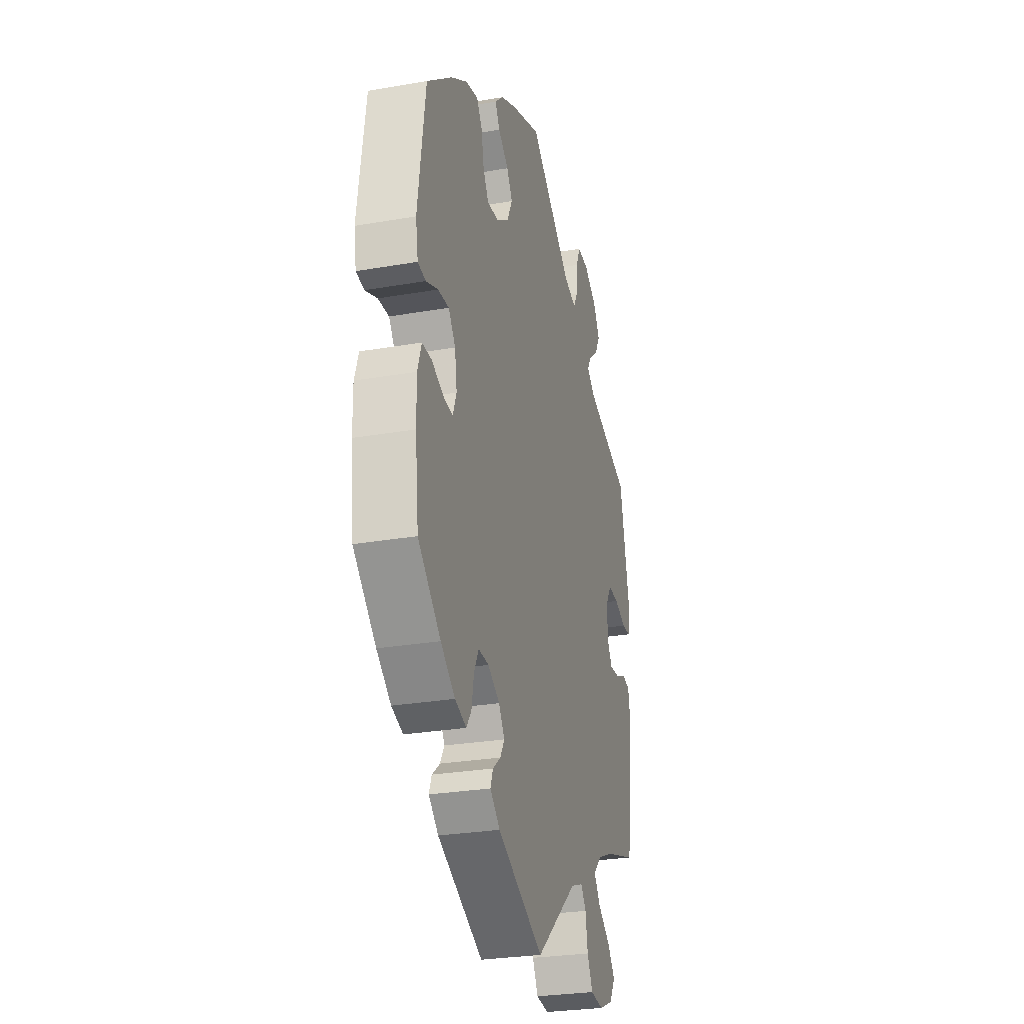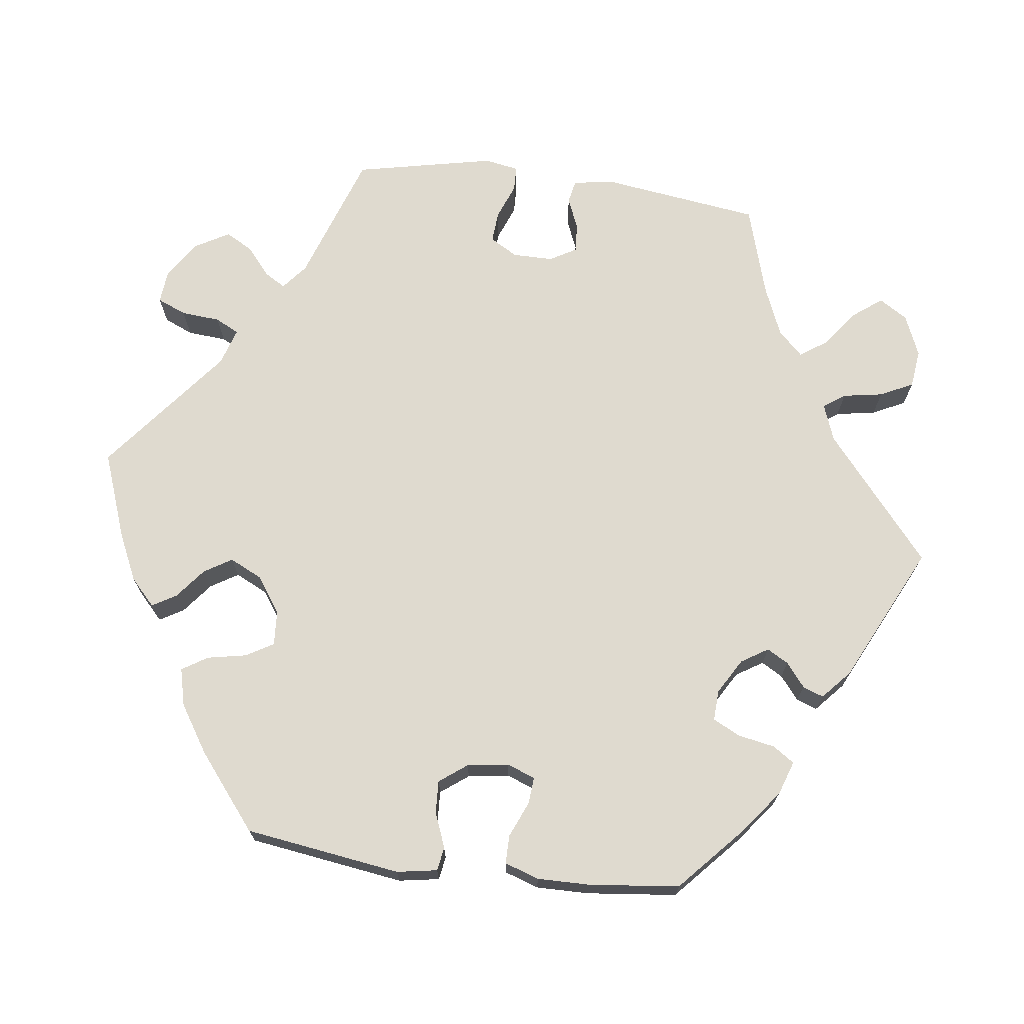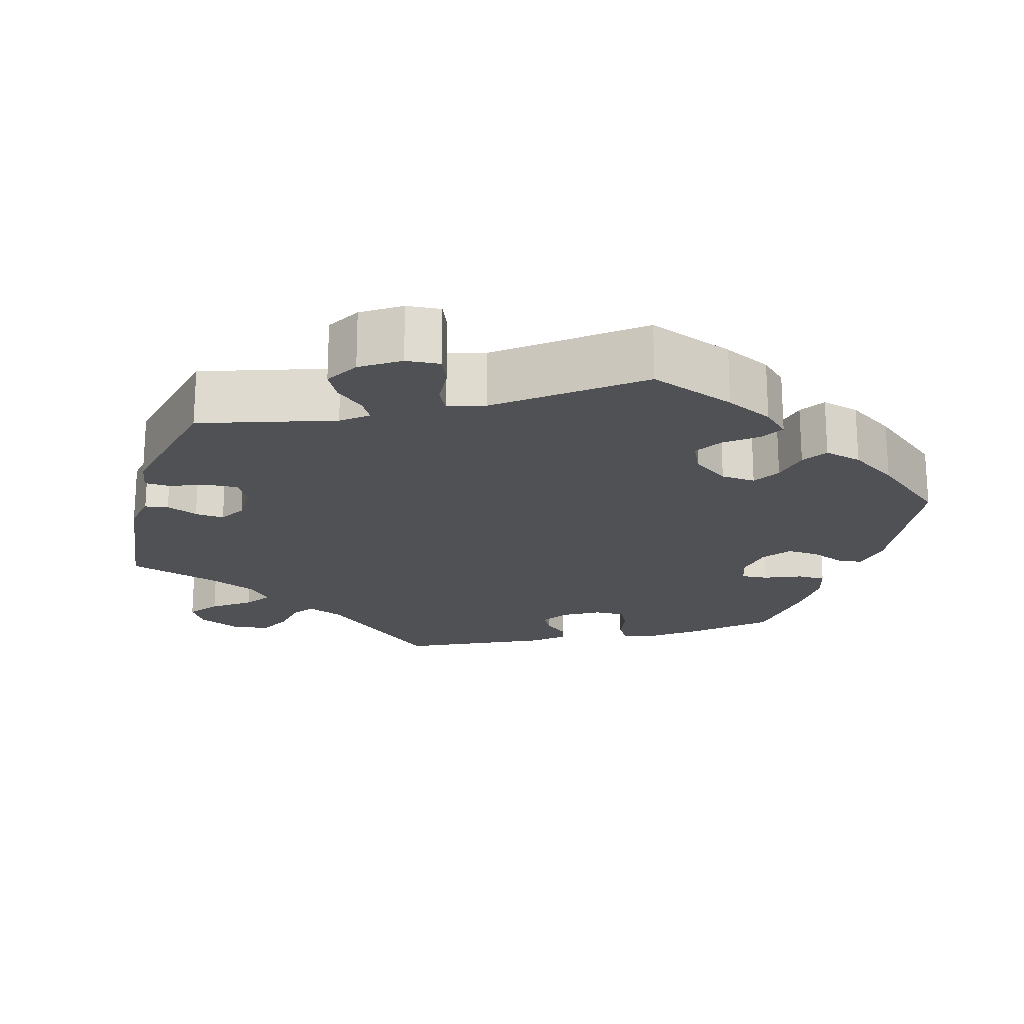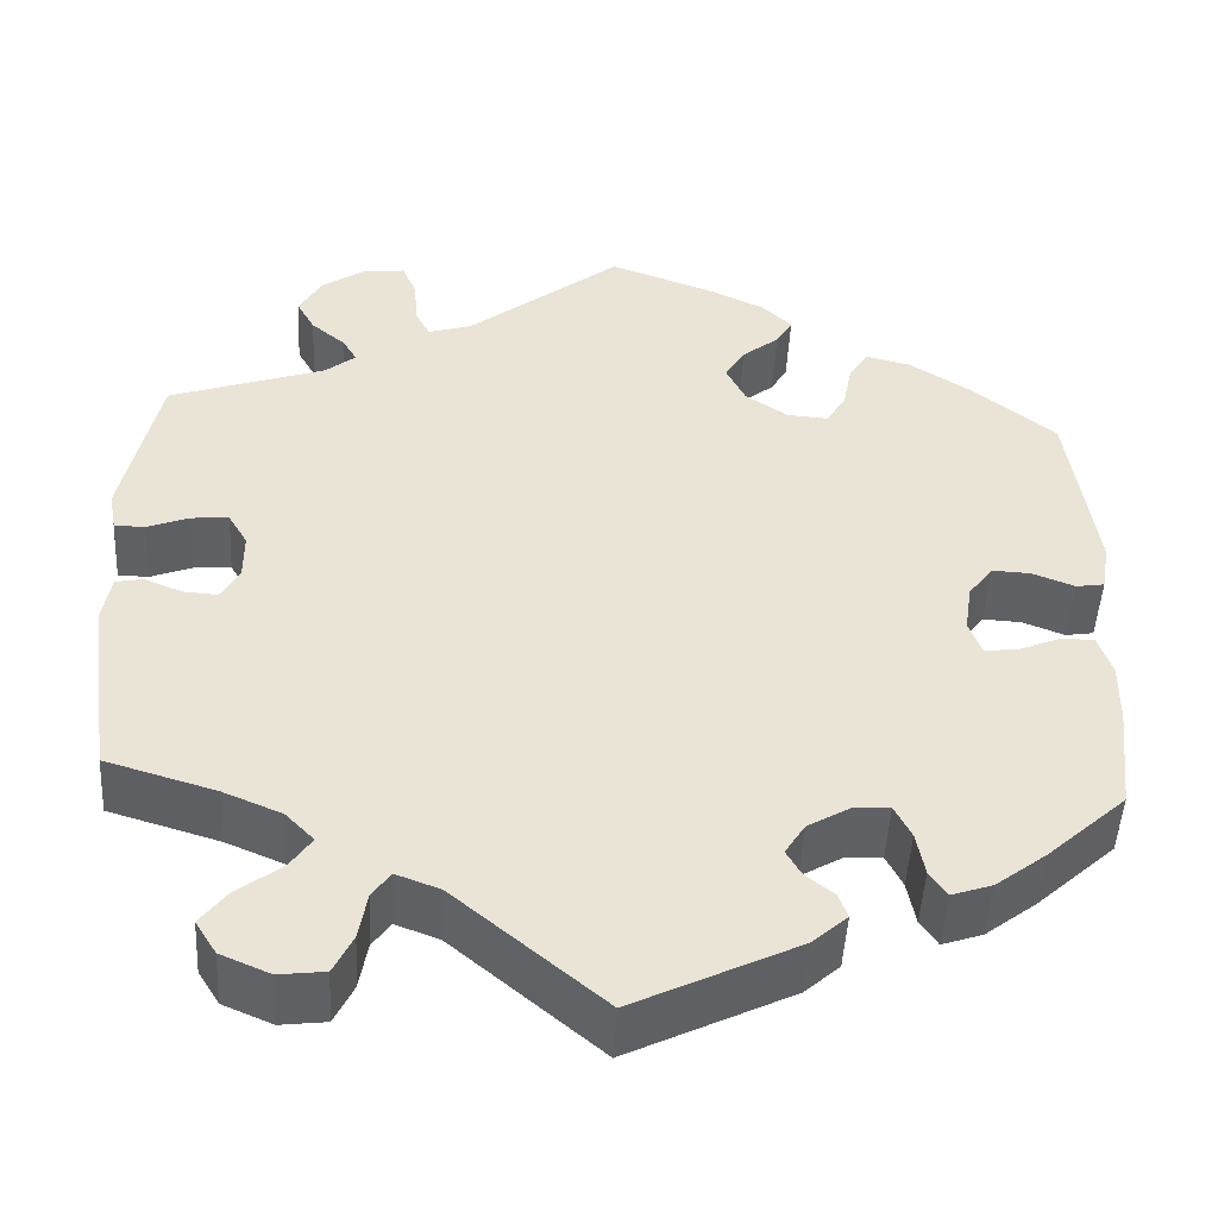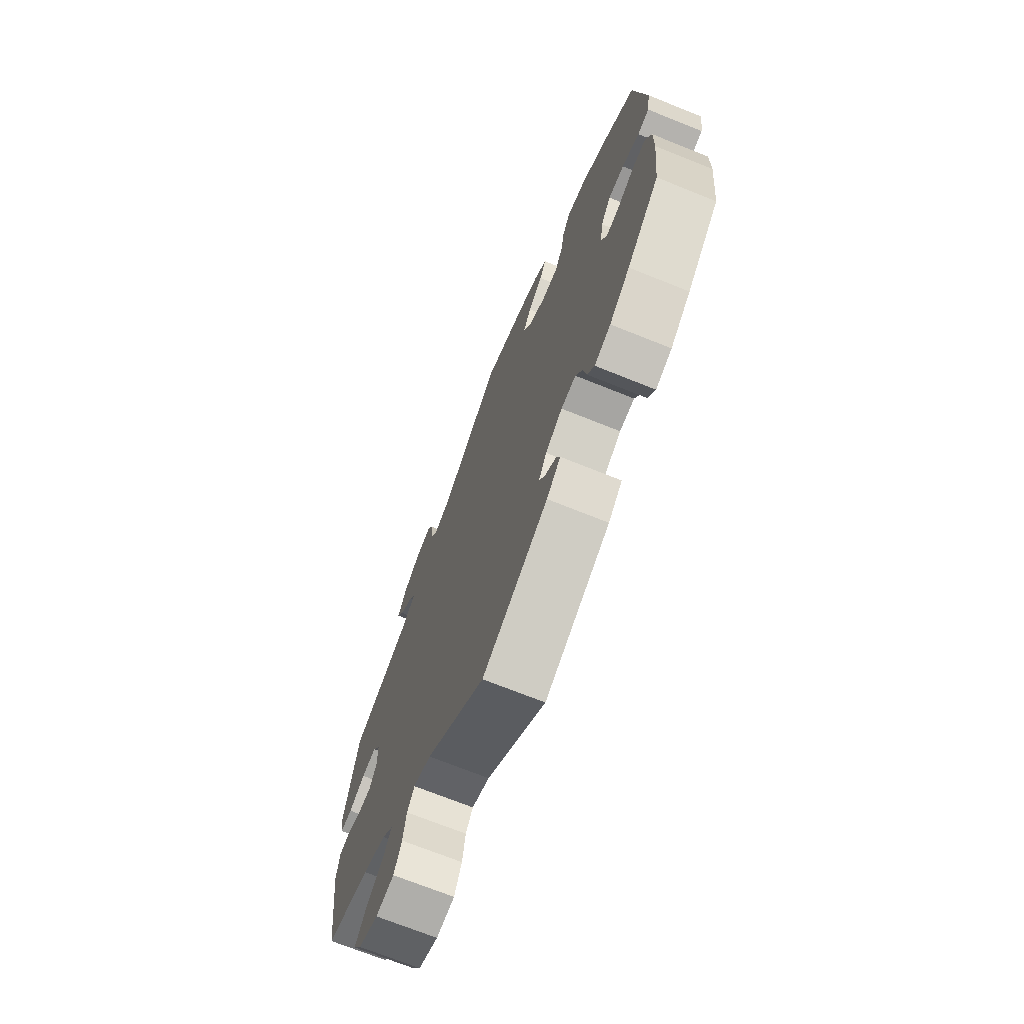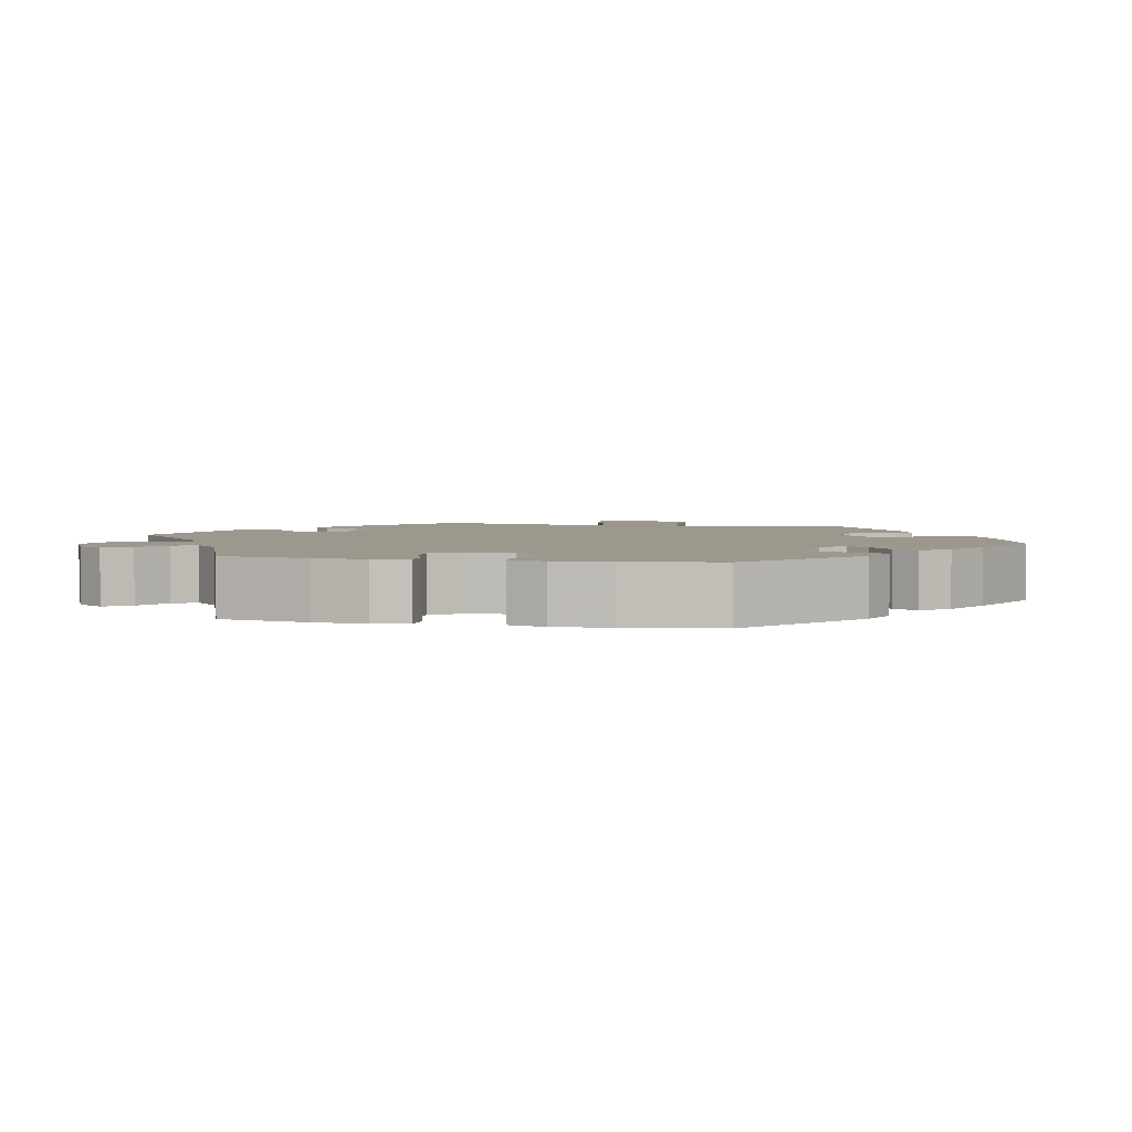
<metadata>
{"format":"obj","ext":"obj","renderer":"f3d","projection":"perspective","resolution":1024,"background":"white","views":[{"elev":-27.7,"azim":104.9,"up":"+Z"},{"elev":70.7,"azim":97.4,"up":"+Y"},{"elev":-20.0,"azim":-16.4,"up":"+Y"},{"elev":-48.3,"azim":-3.1,"up":"+Z"},{"elev":-70.9,"azim":68.1,"up":"+Z"},{"elev":3.2,"azim":42.6,"up":"+Y"}]}
</metadata>
<code>
v 0.111 0.07 0.537
v 0.173 0.07 0.508
v 0.207 0.07 0.476
v 0.189 0.07 0.445
v 0.149 0.07 0.413
v 0.127 0.07 0.377
v 0.148 0.07 0.334
v 0.195 0.07 0.302
v 0.24 0.07 0.299
v 0.261 0.07 0.335
v 0.271 0.07 0.386
v 0.292 0.07 0.419
v 0.341 0.07 0.407
v 0.403 0.07 0.367
v 0.5 0.07 0.289
v 0.529 0.07 0.085
v 0.52 0.07 0.032
v 0.489 0.07 0.027
v 0.443 0.07 0.045
v 0.401 0.07 0.047
v 0.374 0.07 0.011
v 0.366 0.07 -0.043
v 0.38 0.07 -0.08
v 0.415 0.07 -0.077
v 0.462 0.07 -0.057
v 0.499 0.07 -0.057
v 0.514 0.07 -0.102
v 0.513 0.07 -0.171
v 0.5 0.07 -0.289
v 0.413 0.07 -0.368
v 0.358 0.07 -0.41
v 0.314 0.07 -0.425
v 0.295 0.07 -0.397
v 0.286 0.07 -0.349
v 0.268 0.07 -0.313
v 0.228 0.07 -0.315
v 0.182 0.07 -0.342
v 0.16 0.07 -0.377
v 0.176 0.07 -0.405
v 0.207 0.07 -0.43
v 0.217 0.07 -0.457
v 0.179 0.07 -0.491
v 0 0.07 -0.578
v -0.162 0.07 -0.442
v -0.21 0.07 -0.424
v -0.23 0.07 -0.452
v -0.239 0.07 -0.504
v -0.26 0.07 -0.547
v -0.31 0.07 -0.553
v -0.364 0.07 -0.53
v -0.387 0.07 -0.493
v -0.358 0.07 -0.455
v -0.31 0.07 -0.419
v -0.286 0.07 -0.384
v -0.317 0.07 -0.352
v -0.381 0.07 -0.325
v -0.501 0.07 -0.289
v -0.529 0.07 -0.08
v -0.52 0.07 -0.028
v -0.49 0.07 -0.022
v -0.449 0.07 -0.039
v -0.411 0.07 -0.042
v -0.391 0.07 -0.007
v -0.391 0.07 0.046
v -0.412 0.07 0.082
v -0.453 0.07 0.079
v -0.499 0.07 0.061
v -0.532 0.07 0.062
v -0.54 0.07 0.106
v -0.501 0.07 0.289
v -0.33 0.07 0.348
v -0.297 0.07 0.375
v -0.313 0.07 0.402
v -0.35 0.07 0.433
v -0.37 0.07 0.469
v -0.345 0.07 0.513
v -0.296 0.07 0.546
v -0.252 0.07 0.55
v -0.236 0.07 0.512
v -0.232 0.07 0.461
v -0.216 0.07 0.43
v -0.168 0.07 0.445
v -0.001 0.07 0.578
v 0.111 0 0.537
v 0.173 0 0.508
v 0.207 0 0.476
v 0.189 0 0.445
v 0.149 0 0.413
v 0.127 0 0.377
v 0.148 0 0.334
v 0.195 0 0.302
v 0.24 0 0.299
v 0.261 0 0.335
v 0.271 0 0.386
v 0.292 0 0.419
v 0.341 0 0.407
v 0.403 0 0.367
v 0.5 0 0.289
v 0.529 0 0.085
v 0.52 0 0.032
v 0.489 0 0.027
v 0.443 0 0.045
v 0.401 0 0.047
v 0.374 0 0.011
v 0.366 0 -0.043
v 0.38 0 -0.08
v 0.415 0 -0.077
v 0.462 0 -0.057
v 0.499 0 -0.057
v 0.514 0 -0.102
v 0.513 0 -0.171
v 0.5 0 -0.289
v 0.413 0 -0.368
v 0.358 0 -0.41
v 0.314 0 -0.425
v 0.295 0 -0.397
v 0.286 0 -0.349
v 0.268 0 -0.313
v 0.228 0 -0.315
v 0.182 0 -0.342
v 0.16 0 -0.377
v 0.176 0 -0.405
v 0.207 0 -0.43
v 0.217 0 -0.457
v 0.179 0 -0.491
v 0 0 -0.578
v -0.162 0 -0.442
v -0.21 0 -0.424
v -0.23 0 -0.452
v -0.239 0 -0.504
v -0.26 0 -0.547
v -0.31 0 -0.553
v -0.364 0 -0.53
v -0.387 0 -0.493
v -0.358 0 -0.455
v -0.31 0 -0.419
v -0.286 0 -0.384
v -0.317 0 -0.352
v -0.381 0 -0.325
v -0.501 0 -0.289
v -0.529 0 -0.08
v -0.52 0 -0.028
v -0.49 0 -0.022
v -0.449 0 -0.039
v -0.411 0 -0.042
v -0.391 0 -0.007
v -0.391 0 0.046
v -0.412 0 0.082
v -0.453 0 0.079
v -0.499 0 0.061
v -0.532 0 0.062
v -0.54 0 0.106
v -0.501 0 0.289
v -0.33 0 0.348
v -0.297 0 0.375
v -0.313 0 0.402
v -0.35 0 0.433
v -0.37 0 0.469
v -0.345 0 0.513
v -0.296 0 0.546
v -0.252 0 0.55
v -0.236 0 0.512
v -0.232 0 0.461
v -0.216 0 0.43
v -0.168 0 0.445
v -0.001 0 0.578
f 82 83 1 2
f 81 82 2 3
f 77 78 79 80
f 77 80 81
f 76 77 81
f 73 74 75 76
f 72 73 76 81
f 71 72 81 3
f 66 67 68 69
f 65 66 69 70
f 64 65 70 71
f 58 59 60 61
f 56 57 58 61
f 55 56 61 62
f 54 55 62 63
f 50 51 52 53
f 50 53 54
f 49 50 54
f 46 47 48 49
f 45 46 49 54
f 44 45 54 63
f 39 40 41 42
f 38 39 42 43
f 37 38 43 44
f 31 32 33 34
f 31 34 35
f 30 31 35
f 29 30 35
f 28 29 35 36
f 24 25 26 27
f 23 24 27 28
f 16 17 18 19
f 16 19 20
f 15 16 20
f 14 15 20 21
f 10 11 12 13
f 9 10 13 14
f 71 3 4 5
f 71 5 6
f 64 71 6 7
f 63 64 7 8
f 36 37 44 63
f 23 28 36 63
f 22 23 63 8
f 9 14 21 22
f 8 9 22
f 85 84 166 165
f 86 85 165 164
f 163 162 161 160
f 164 163 160
f 164 160 159
f 159 158 157 156
f 164 159 156 155
f 86 164 155 154
f 152 151 150 149
f 153 152 149 148
f 154 153 148 147
f 144 143 142 141
f 144 141 140 139
f 145 144 139 138
f 146 145 138 137
f 136 135 134 133
f 137 136 133
f 137 133 132
f 132 131 130 129
f 137 132 129 128
f 146 137 128 127
f 125 124 123 122
f 126 125 122 121
f 127 126 121 120
f 117 116 115 114
f 118 117 114
f 118 114 113
f 118 113 112
f 119 118 112 111
f 110 109 108 107
f 111 110 107 106
f 102 101 100 99
f 103 102 99
f 103 99 98
f 104 103 98 97
f 96 95 94 93
f 97 96 93 92
f 88 87 86 154
f 89 88 154
f 90 89 154 147
f 91 90 147 146
f 146 127 120 119
f 146 119 111 106
f 91 146 106 105
f 105 104 97 92
f 105 92 91
f 1 84 85 2
f 2 85 86 3
f 3 86 87 4
f 4 87 88 5
f 5 88 89 6
f 6 89 90 7
f 7 90 91 8
f 8 91 92 9
f 9 92 93 10
f 10 93 94 11
f 11 94 95 12
f 12 95 96 13
f 13 96 97 14
f 14 97 98 15
f 15 98 99 16
f 16 99 100 17
f 17 100 101 18
f 18 101 102 19
f 19 102 103 20
f 20 103 104 21
f 21 104 105 22
f 22 105 106 23
f 23 106 107 24
f 24 107 108 25
f 25 108 109 26
f 26 109 110 27
f 27 110 111 28
f 28 111 112 29
f 29 112 113 30
f 30 113 114 31
f 31 114 115 32
f 32 115 116 33
f 33 116 117 34
f 34 117 118 35
f 35 118 119 36
f 36 119 120 37
f 37 120 121 38
f 38 121 122 39
f 39 122 123 40
f 40 123 124 41
f 41 124 125 42
f 42 125 126 43
f 43 126 127 44
f 44 127 128 45
f 45 128 129 46
f 46 129 130 47
f 47 130 131 48
f 48 131 132 49
f 49 132 133 50
f 50 133 134 51
f 51 134 135 52
f 52 135 136 53
f 53 136 137 54
f 54 137 138 55
f 55 138 139 56
f 56 139 140 57
f 57 140 141 58
f 58 141 142 59
f 59 142 143 60
f 60 143 144 61
f 61 144 145 62
f 62 145 146 63
f 63 146 147 64
f 64 147 148 65
f 65 148 149 66
f 66 149 150 67
f 67 150 151 68
f 68 151 152 69
f 69 152 153 70
f 70 153 154 71
f 71 154 155 72
f 72 155 156 73
f 73 156 157 74
f 74 157 158 75
f 75 158 159 76
f 76 159 160 77
f 77 160 161 78
f 78 161 162 79
f 79 162 163 80
f 80 163 164 81
f 81 164 165 82
f 82 165 166 83
f 83 166 84 1

</code>
